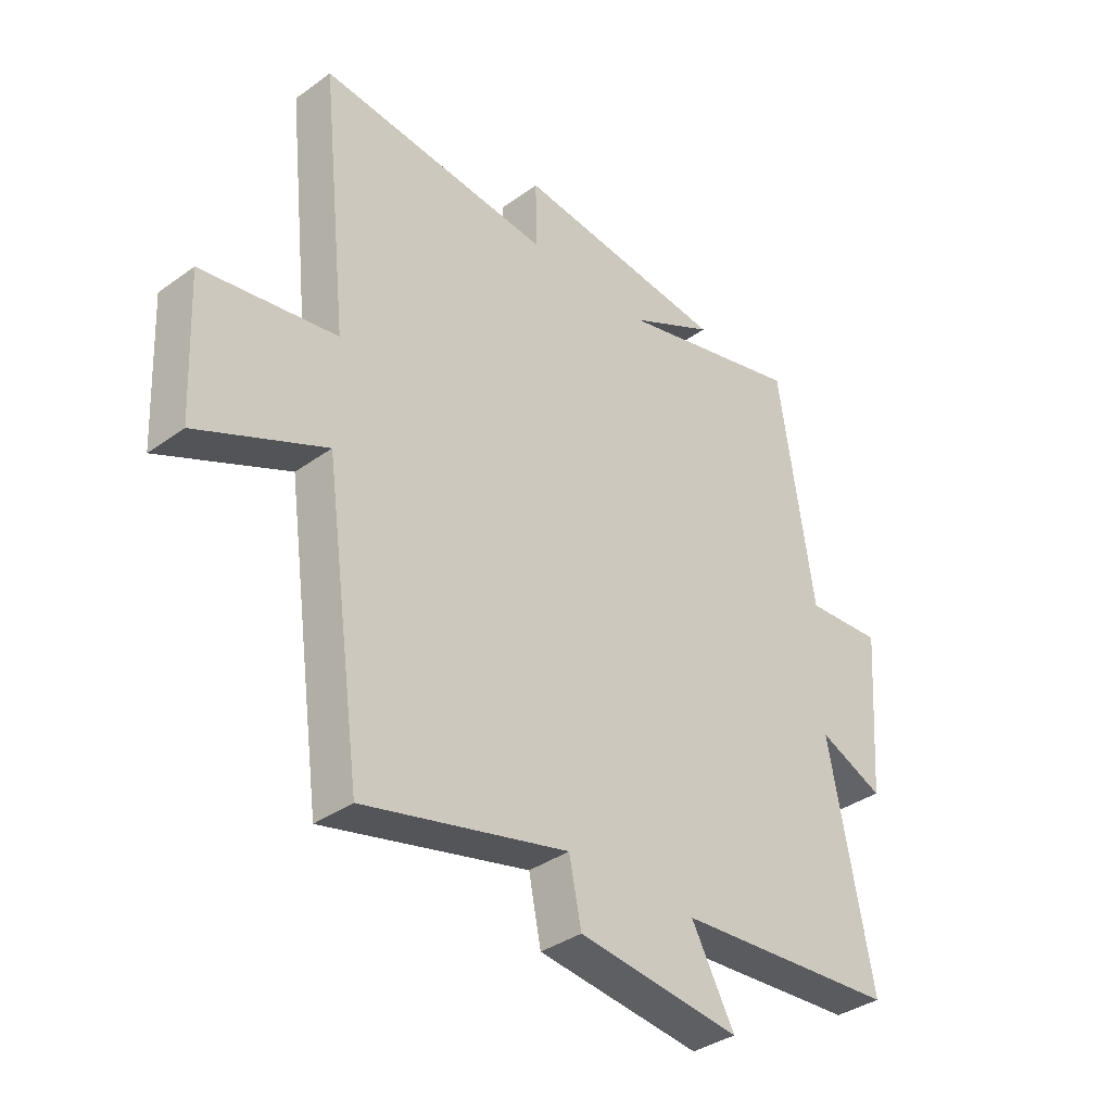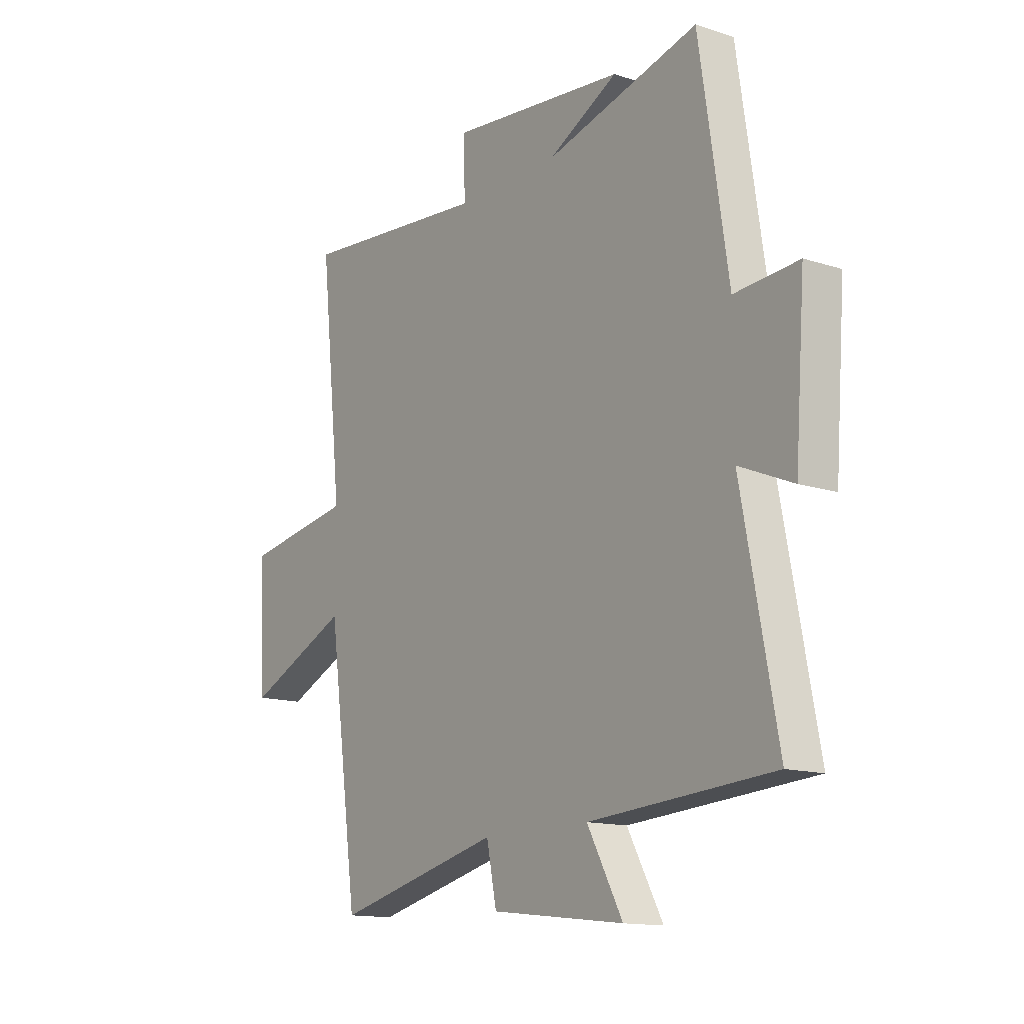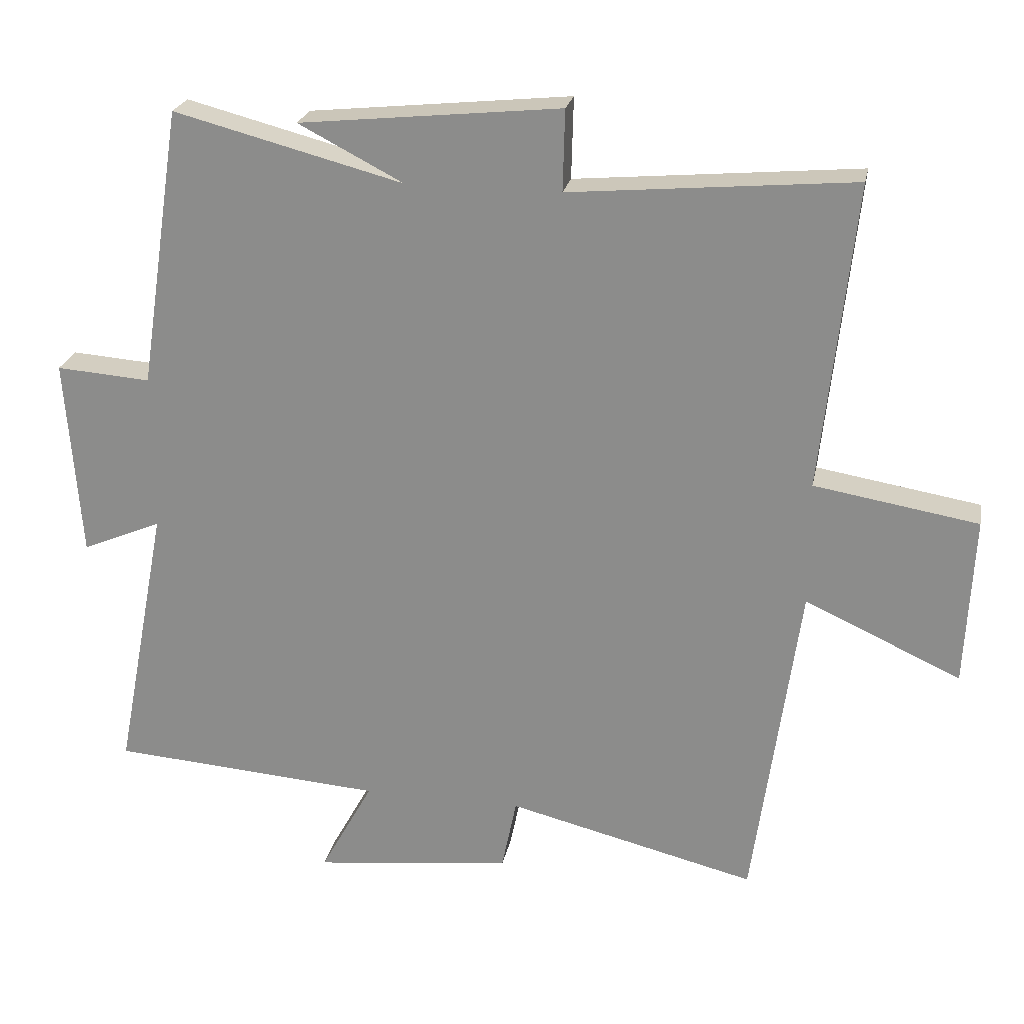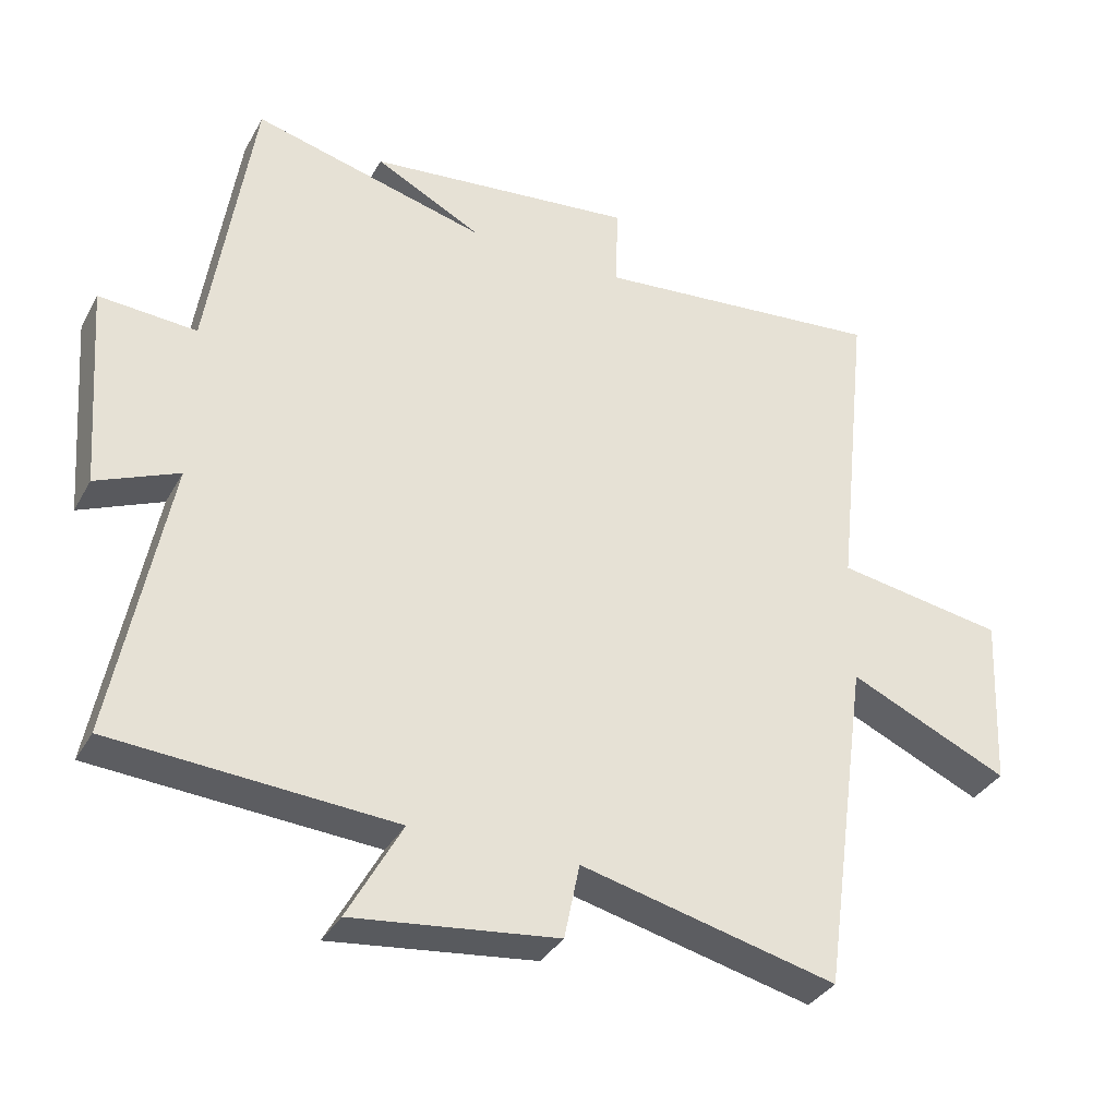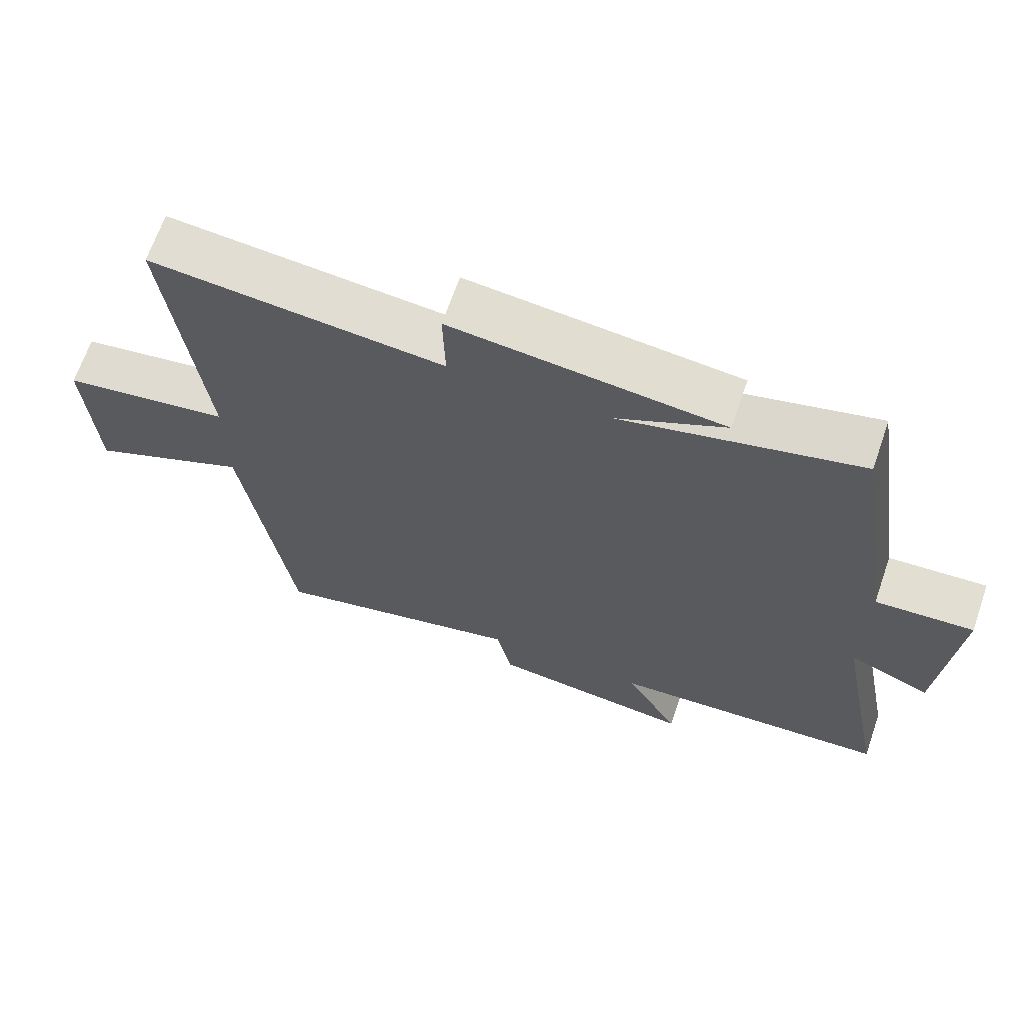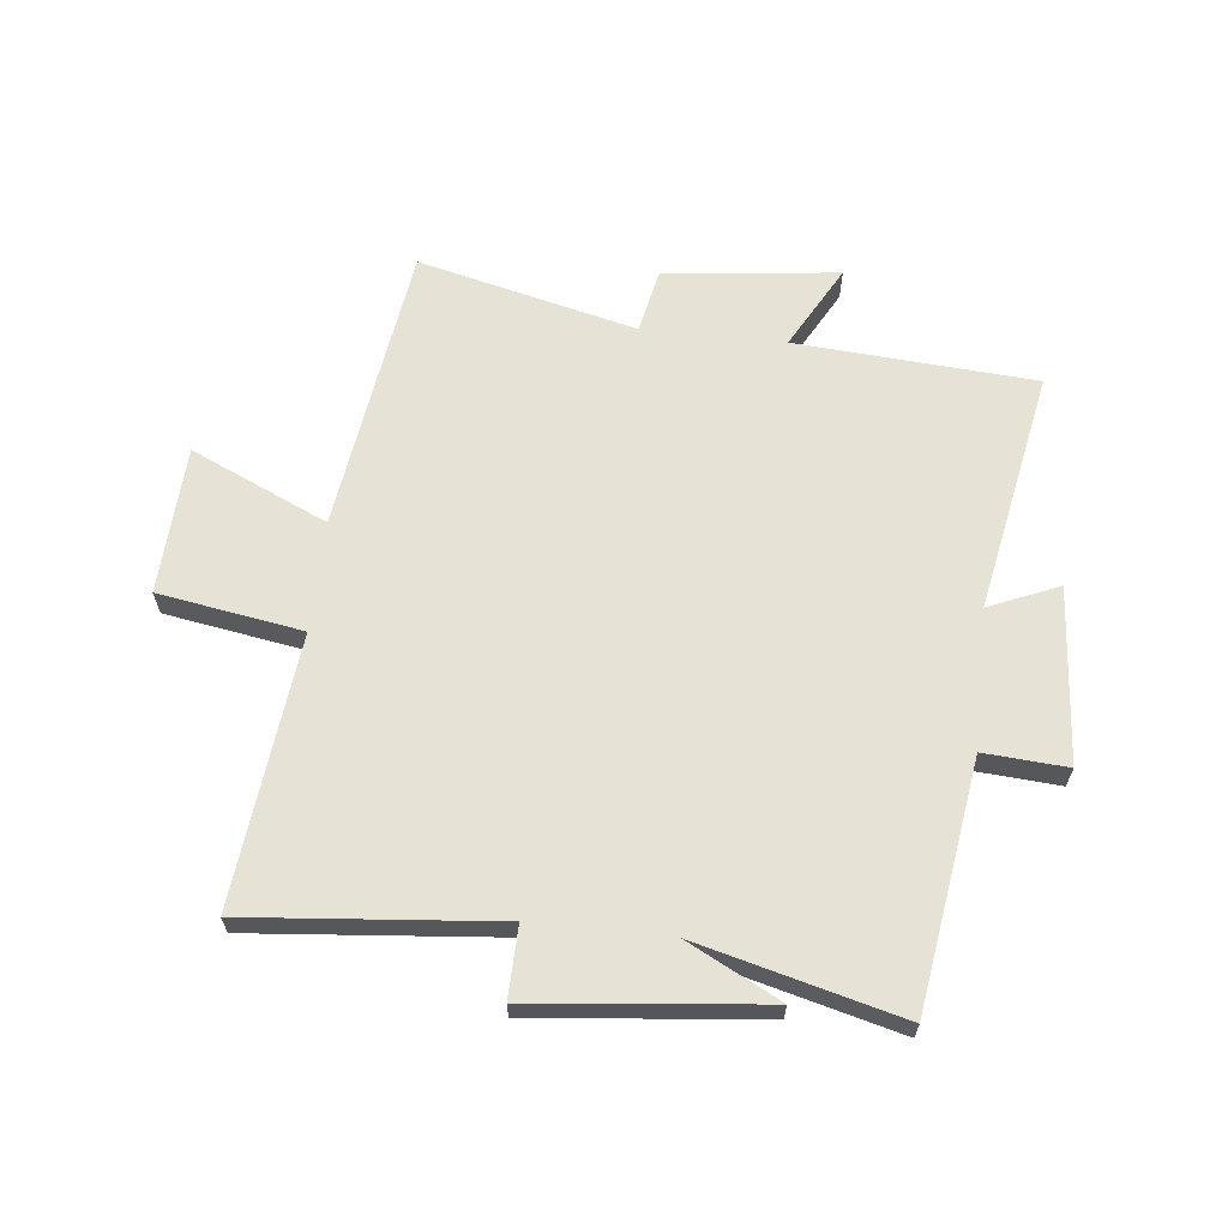
<metadata>
{"format":"obj","ext":"obj","renderer":"f3d","projection":"perspective","resolution":1024,"background":"white","views":[{"elev":-36.4,"azim":-46.9,"up":"+Z"},{"elev":-13.8,"azim":54.3,"up":"+Z"},{"elev":23.7,"azim":-168.8,"up":"+Z"},{"elev":-34.6,"azim":154.5,"up":"+Z"},{"elev":67.3,"azim":19.1,"up":"+Z"},{"elev":63.7,"azim":6.1,"up":"+Y"}]}
</metadata>
<code>
v -0.432 0.07 -0.59
v -0.5 0.07 -0.102
v -0.73 0.07 -0.206
v -0.742 0.07 0.044
v -0.5 0.07 0.084
v -0.549 0.07 0.538
v -0.13 0.07 0.5
v -0.133 0.07 0.62
v 0.253 0.07 0.58
v 0.098 0.07 0.5
v 0.437 0.07 0.588
v 0.5 0.07 0.173
v 0.64 0.07 0.183
v 0.618 0.07 -0.113
v 0.5 0.07 -0.063
v 0.578 0.07 -0.471
v 0.174 0.07 -0.5
v 0.252 0.07 -0.642
v -0.042 0.07 -0.608
v -0.064 0.07 -0.5
v -0.432 0 -0.59
v -0.5 0 -0.102
v -0.73 0 -0.206
v -0.742 0 0.044
v -0.5 0 0.084
v -0.549 0 0.538
v -0.13 0 0.5
v -0.133 0 0.62
v 0.253 0 0.58
v 0.098 0 0.5
v 0.437 0 0.588
v 0.5 0 0.173
v 0.64 0 0.183
v 0.618 0 -0.113
v 0.5 0 -0.063
v 0.578 0 -0.471
v 0.174 0 -0.5
v 0.252 0 -0.642
v -0.042 0 -0.608
v -0.064 0 -0.5
f 17 18 19 20
f 15 16 17 20
f 15 20 1 2
f 12 13 14 15
f 10 11 12 15
f 10 15 2
f 7 8 9 10
f 7 10 2 3
f 5 6 7
f 5 7 3
f 3 4 5
f 40 39 38 37
f 40 37 36 35
f 22 21 40 35
f 35 34 33 32
f 35 32 31 30
f 22 35 30
f 30 29 28 27
f 23 22 30 27
f 27 26 25
f 23 27 25
f 25 24 23
f 1 21 22 2
f 2 22 23 3
f 3 23 24 4
f 4 24 25 5
f 5 25 26 6
f 6 26 27 7
f 7 27 28 8
f 8 28 29 9
f 9 29 30 10
f 10 30 31 11
f 11 31 32 12
f 12 32 33 13
f 13 33 34 14
f 14 34 35 15
f 15 35 36 16
f 16 36 37 17
f 17 37 38 18
f 18 38 39 19
f 19 39 40 20
f 20 40 21 1

</code>
